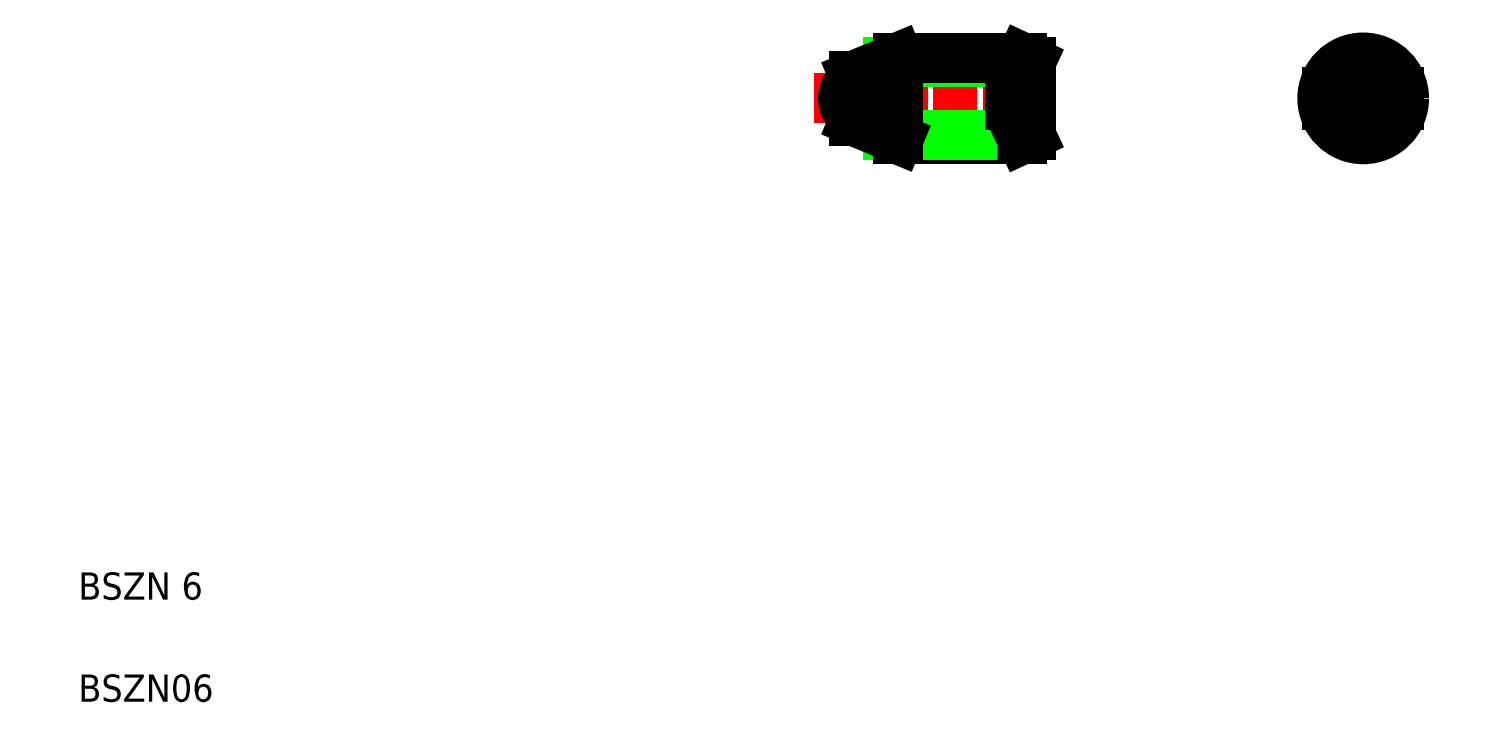
<metadata>
{"format":"dxf","ext":"dxf","renderer":"ezdxf+matplotlib","layout":"modelspace","background":"white","min_lineweight":24,"dpi":150}
</metadata>
<code>
0
SECTION
2
ENTITIES
0
LINE
8
CENTER
10
59.05
20
49.32
30
0
11
76.65
21
49.32
31
0
0
LINE
8
0
10
65.23
20
46.32
30
0
11
74.33
21
46.32
31
0
0
LINE
8
0
10
64.5
20
46.62
30
0
11
74.97
21
46.62
31
0
0
LINE
8
0
10
73.47
20
48.82
30
0
11
74.97
21
48.82
31
0
0
LINE
8
0
10
73.47
20
49.82
30
0
11
74.97
21
49.82
31
0
0
LINE
8
0
10
64.5
20
52.02
30
0
11
74.97
21
52.02
31
0
0
LINE
8
0
10
65.23
20
52.32
30
0
11
74.33
21
52.32
31
0
0
TEXT
8
0
10
5
20
12.5
30
0
40
2
1
BSZN 6
0
TEXT
8
0
10
5
20
5
30
0
40
2
1
BSZN06
0
LINE
8
0
10
61.97
20
47.67
30
0
11
65.23
21
46.32
31
0
0
LINE
8
0
10
61.97
20
50.97
30
0
11
65.23
21
52.32
31
0
0
ARC
8
0
10
62.76
20
49.32
30
0
40
1.587
50
119.7
51
240.3
0
LINE
8
0
10
61.97
20
50.97
30
0
11
61.97
21
47.67
31
0
0
LINE
8
0
10
67.5
20
52.32
30
0
11
67.5
21
52.32
31
0
0
LINE
8
0
10
69.78
20
52.32
30
0
11
69.78
21
52.32
31
0
0
LINE
8
0
10
73.47
20
49.82
30
0
11
73.47
21
48.82
31
0
0
LINE
8
CENTER
10
99.39
20
45.42
30
0
11
99.39
21
53.23
31
0
0
LINE
8
CENTER
10
95.48
20
49.32
30
0
11
103.3
21
49.32
31
0
0
LINE
8
0
10
96.74
20
48.82
30
0
11
102
21
48.82
31
0
0
CIRCLE
8
0
10
99.39
20
49.32
30
0
40
2.7
0
CIRCLE
8
0
10
99.39
20
49.32
30
0
40
3
0
LINE
8
0
10
96.74
20
49.82
30
0
11
102
21
49.82
31
0
0
LINE
8
0
10
74.33
20
46.32
30
0
11
74.33
21
48.82
31
0
0
LINE
8
0
10
74.97
20
46.62
30
0
11
74.97
21
48.82
31
0
0
LINE
8
0
10
74.97
20
46.62
30
0
11
74.33
21
46.32
31
0
0
LINE
8
0
10
74.33
20
52.32
30
0
11
74.33
21
49.82
31
0
0
LINE
8
0
10
74.97
20
52.02
30
0
11
74.97
21
49.82
31
0
0
LINE
8
0
10
74.97
20
52.02
30
0
11
74.33
21
52.32
31
0
0
LINE
8
0
10
65.23
20
52.32
30
0
11
65.23
21
46.32
31
0
0
ENDSEC
0
EOF

</code>
